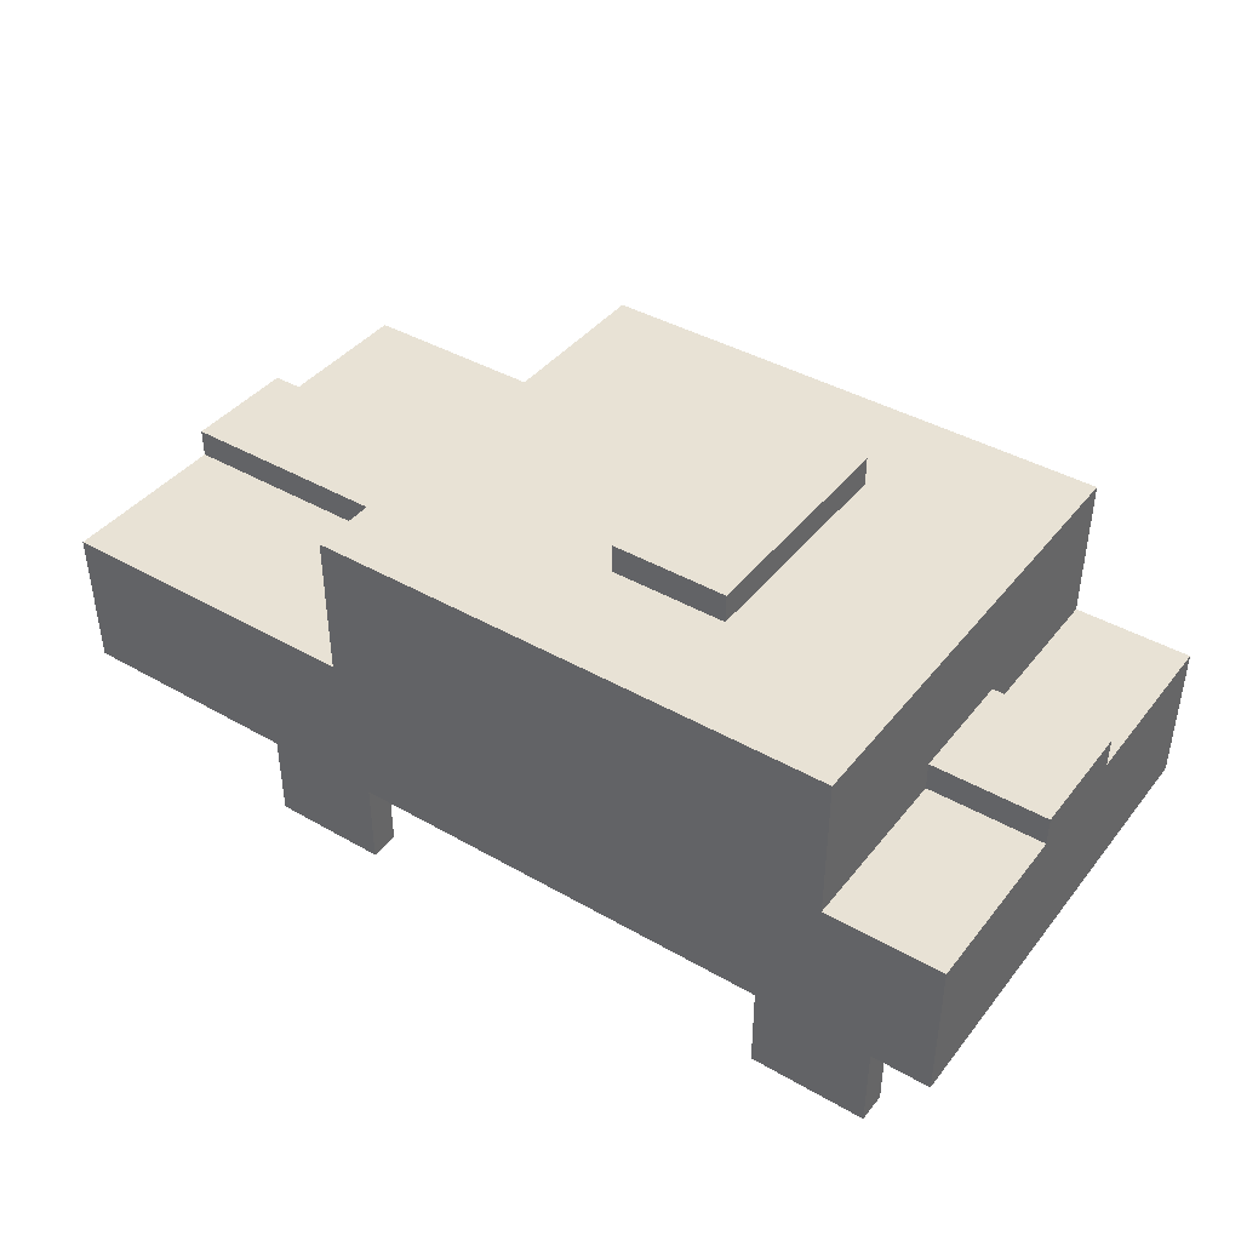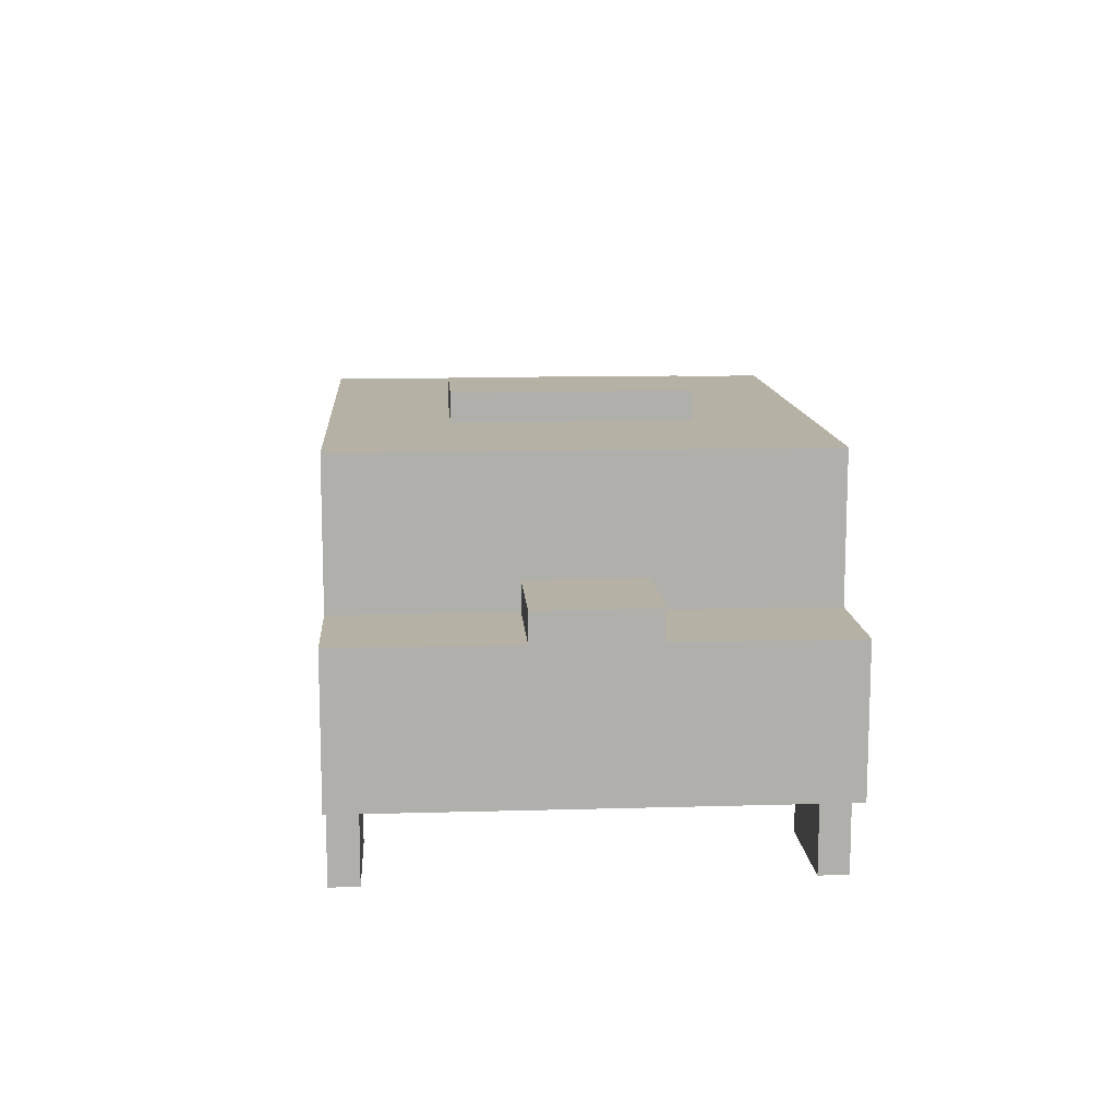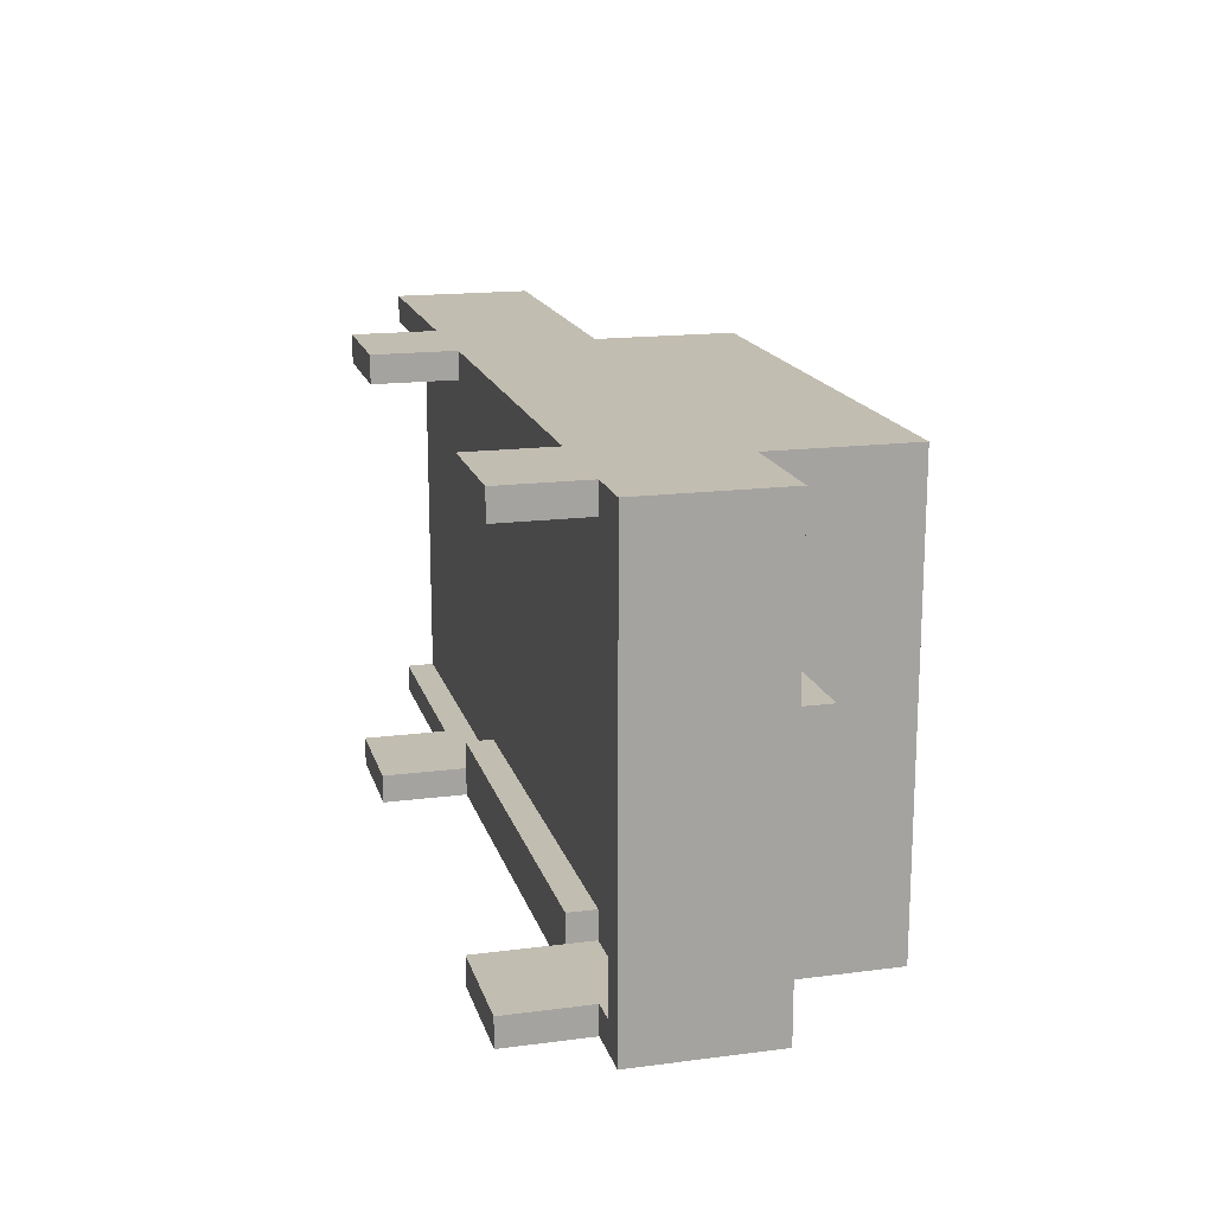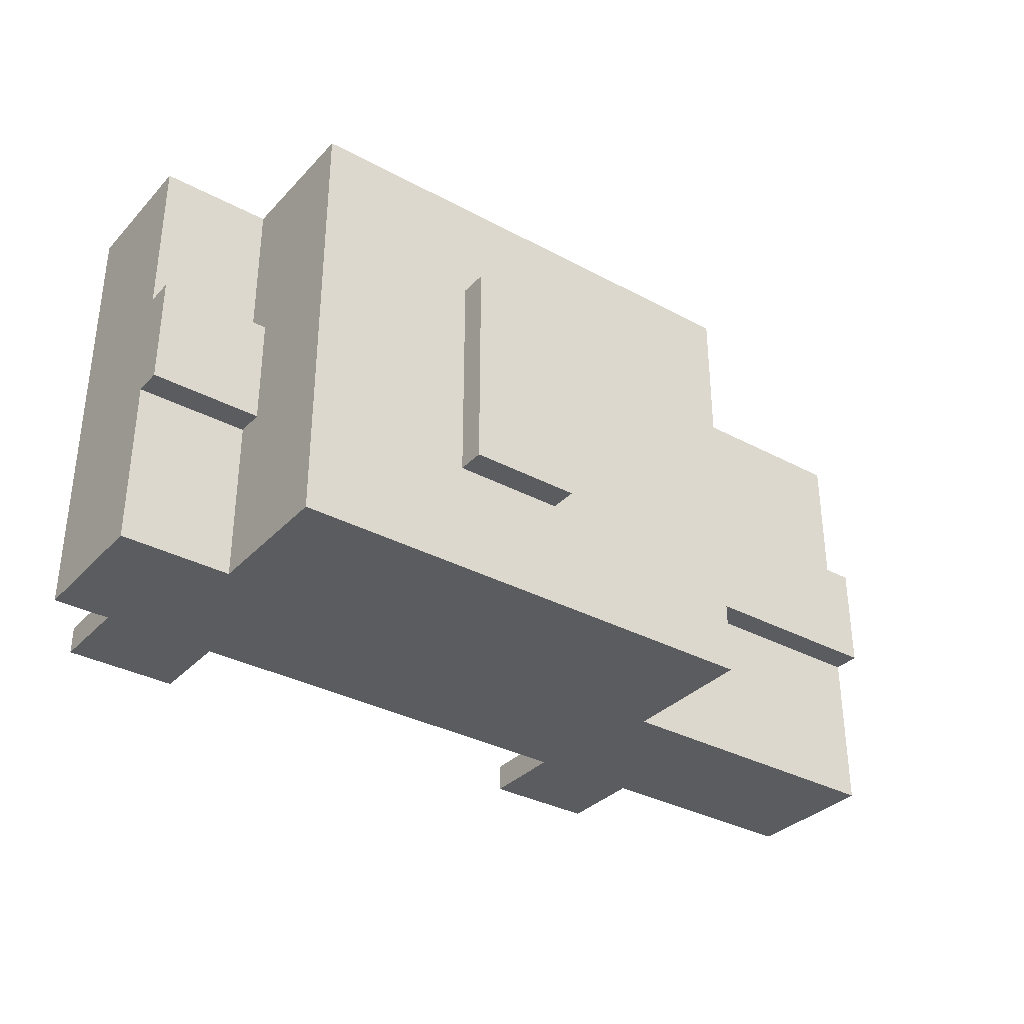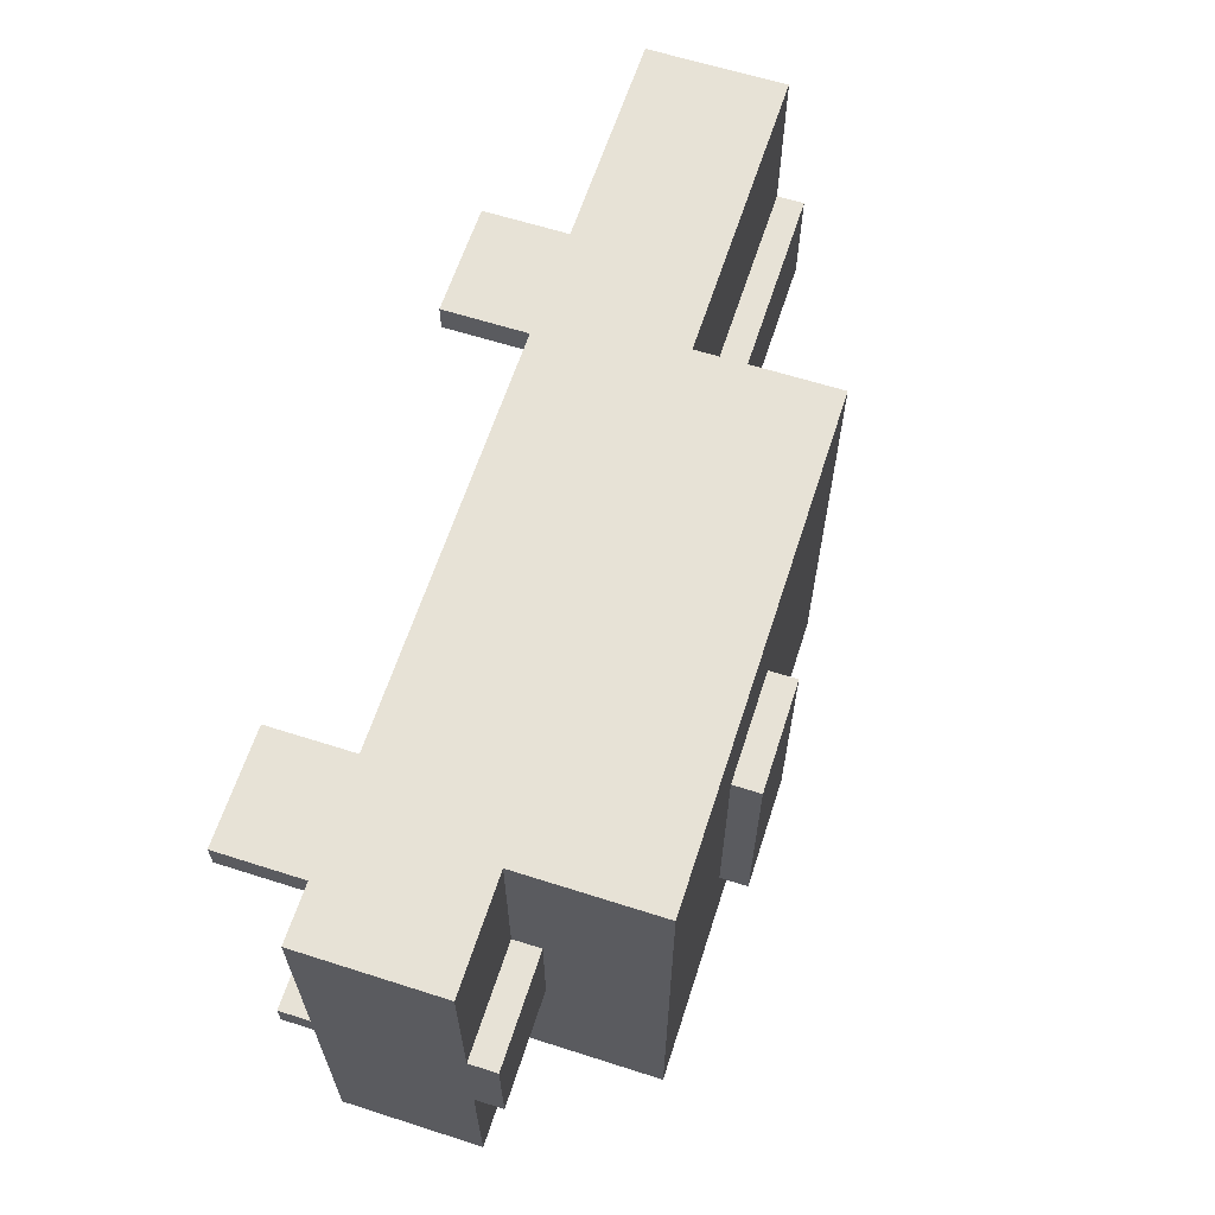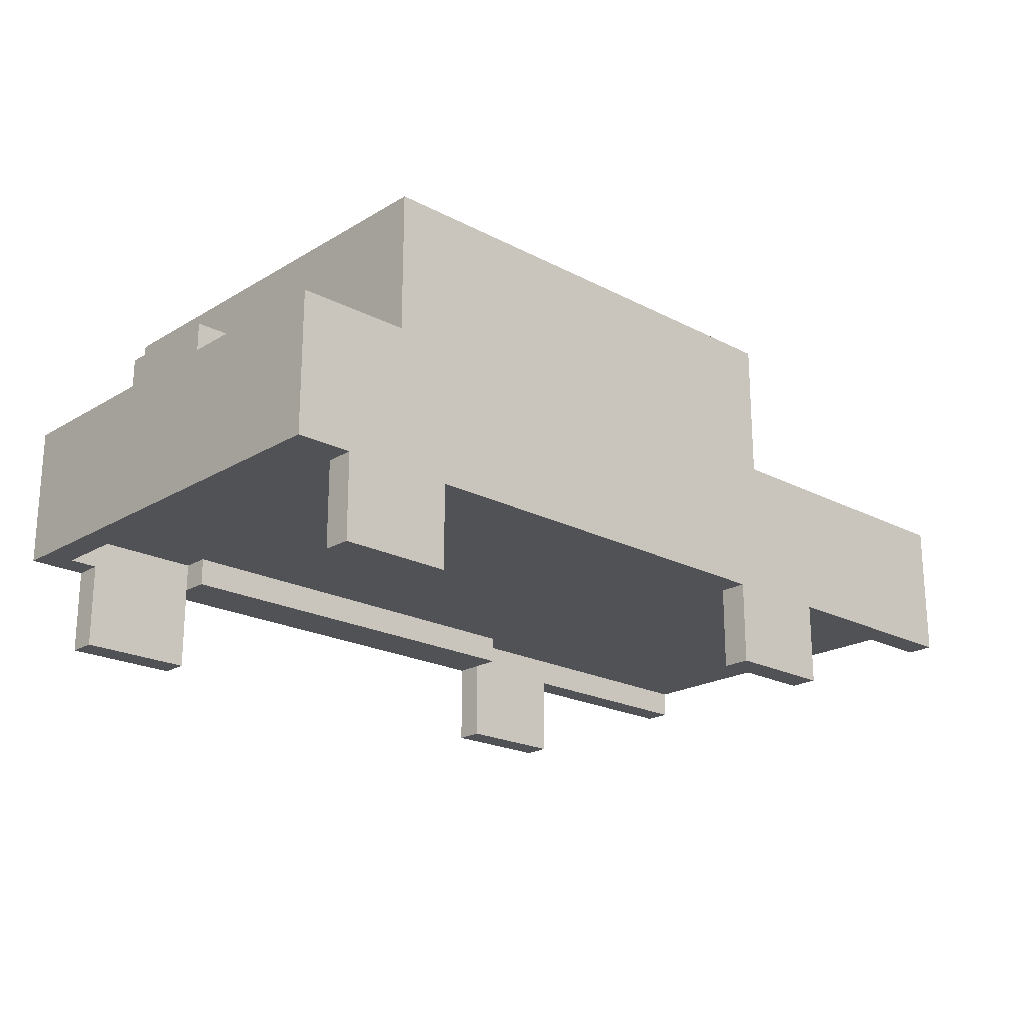
<metadata>
{"format":"obj","ext":"obj","renderer":"f3d","projection":"perspective","resolution":1024,"background":"white","views":[{"elev":40.9,"azim":34.9,"up":"+Y"},{"elev":12.0,"azim":86.1,"up":"+Y"},{"elev":16.8,"azim":75.4,"up":"+Z"},{"elev":-33.9,"azim":143.9,"up":"+Z"},{"elev":62.9,"azim":107.9,"up":"+Z"},{"elev":-21.0,"azim":136.9,"up":"+Y"}]}
</metadata>
<code>
g taxi
v -13 3 8
v -13 3 7
v -13 3 -7
v -13 3 -8
v -13 4 8
v -13 4 7
v -13 4 4
v -13 4 -4
v -13 4 -7
v -13 4 -8
v -13 5 7
v -13 5 4
v -13 5 -4
v -13 5 -7
v -13 8 8
v -13 8 2
v -13 8 -2
v -13 8 -8
v -13 9 2
v -13 9 -2
v -5 0 8
v -5 0 7
v -5 0 -7
v -5 0 -8
v -5 3 8
v -5 3 7
v -5 3 -7
v -5 3 -8
v -2 8 8
v -2 8 2
v -2 8 -2
v -2 8 -8
v -2 9 2
v -2 9 -2
v -2 13 8
v -2 13 -8
v -1 3 7
v -1 3 6
v -1 3 -6
v -1 3 -7
v -1 4 7
v -1 4 6
v -1 4 -6
v -1 4 -7
v 6 13 4
v 6 13 -4
v 6 14 4
v 6 14 -4
v 14 0 8
v 14 0 7
v 14 0 -7
v 14 0 -8
v 14 3 8
v 14 3 7
v 14 3 -7
v 14 3 -8
v 19 3 7
v 19 3 -7
v 19 4 7
v 19 4 -7
v -1 0 8
v -1 0 7
v -1 0 -7
v -1 0 -8
v -1 3 8
v -1 3 7
v -1 3 -7
v -1 3 -8
v 10 13 4
v 10 13 -4
v 10 14 4
v 10 14 -4
v 14 3 7
v 14 3 6
v 14 3 -6
v 14 3 -7
v 14 4 7
v 14 4 6
v 14 4 -6
v 14 4 -7
v 16 8 8
v 16 8 2
v 16 8 -2
v 16 8 -8
v 16 9 2
v 16 9 -2
v 16 13 8
v 16 13 -8
v 18 0 8
v 18 0 7
v 18 0 -7
v 18 0 -8
v 18 3 8
v 18 3 7
v 18 3 -7
v 18 3 -8
v 20 3 8
v 20 3 -8
v 20 4 8
v 20 4 -8
v 20 8 8
v 20 8 2
v 20 8 -2
v 20 8 -8
v 20 9 2
v 20 9 -2
v -13 3 8
v -13 4 8
v -13 8 8
v -5 0 8
v -5 3 8
v -5 4 8
v -4 1 8
v -4 3 8
v -2 1 8
v -2 3 8
v -2 8 8
v -2 13 8
v -1 0 8
v -1 3 8
v -1 4 8
v 0 8 8
v 0 12 8
v 7 8 8
v 7 12 8
v 9 8 8
v 9 12 8
v 13 8 8
v 13 12 8
v 14 0 8
v 14 3 8
v 14 4 8
v 15 1 8
v 15 3 8
v 16 8 8
v 16 13 8
v 17 1 8
v 17 3 8
v 18 0 8
v 18 3 8
v 18 4 8
v 20 3 8
v 20 4 8
v 20 8 8
v 6 13 4
v 6 14 4
v 10 13 4
v 10 14 4
v -13 8 2
v -13 9 2
v -2 8 2
v -2 9 2
v 16 8 2
v 16 9 2
v 20 8 2
v 20 9 2
v -1 3 -6
v -1 4 -6
v 14 3 -6
v 14 4 -6
v -13 3 -7
v -13 4 -7
v -12 4 -7
v -5 0 -7
v -5 3 -7
v -5 4 -7
v -4 1 -7
v -4 3 -7
v -2 1 -7
v -2 3 -7
v -1 0 -7
v -1 3 -7
v -1 4 -7
v 14 0 -7
v 14 3 -7
v 14 4 -7
v 15 1 -7
v 15 3 -7
v 17 1 -7
v 17 3 -7
v 18 0 -7
v 18 3 -7
v 18 4 -7
v 19 3 -7
v 19 4 -7
v -13 3 7
v -13 4 7
v -12 4 7
v -5 0 7
v -5 3 7
v -5 4 7
v -4 1 7
v -4 3 7
v -2 1 7
v -2 3 7
v -1 0 7
v -1 3 7
v -1 4 7
v 14 0 7
v 14 3 7
v 14 4 7
v 15 1 7
v 15 3 7
v 17 1 7
v 17 3 7
v 18 0 7
v 18 3 7
v 18 4 7
v 19 3 7
v 19 4 7
v -1 3 6
v -1 4 6
v 14 3 6
v 14 4 6
v -13 8 -2
v -13 9 -2
v -2 8 -2
v -2 9 -2
v 16 8 -2
v 16 9 -2
v 20 8 -2
v 20 9 -2
v 6 13 -4
v 6 14 -4
v 10 13 -4
v 10 14 -4
v -13 3 -8
v -13 4 -8
v -13 8 -8
v -5 0 -8
v -5 3 -8
v -5 4 -8
v -4 1 -8
v -4 3 -8
v -2 1 -8
v -2 3 -8
v -2 8 -8
v -2 13 -8
v -1 0 -8
v -1 3 -8
v -1 4 -8
v 0 8 -8
v 0 12 -8
v 7 8 -8
v 7 12 -8
v 9 8 -8
v 9 12 -8
v 13 8 -8
v 13 12 -8
v 14 0 -8
v 14 3 -8
v 14 4 -8
v 15 1 -8
v 15 3 -8
v 16 8 -8
v 16 13 -8
v 17 1 -8
v 17 3 -8
v 18 0 -8
v 18 3 -8
v 18 4 -8
v 20 3 -8
v 20 4 -8
v 20 8 -8
v -5 0 8
v -1 0 8
v 14 0 8
v 18 0 8
v -5 0 7
v -1 0 7
v 14 0 7
v 18 0 7
v -5 0 -7
v -1 0 -7
v 14 0 -7
v 18 0 -7
v -5 0 -8
v -1 0 -8
v 14 0 -8
v 18 0 -8
v -13 3 8
v -5 3 8
v -1 3 8
v 14 3 8
v 18 3 8
v 20 3 8
v -13 3 7
v -5 3 7
v -1 3 7
v 14 3 7
v 18 3 7
v 19 3 7
v -1 3 6
v 14 3 6
v -1 3 -6
v 14 3 -6
v -13 3 -7
v -5 3 -7
v -1 3 -7
v 14 3 -7
v 18 3 -7
v 19 3 -7
v -13 3 -8
v -5 3 -8
v -1 3 -8
v 14 3 -8
v 18 3 -8
v 20 3 -8
v -13 4 7
v -12 4 7
v -5 4 7
v -1 4 7
v 14 4 7
v 18 4 7
v 19 4 7
v -1 4 6
v 14 4 6
v -13 4 4
v -12 4 4
v -13 4 -4
v -12 4 -4
v -1 4 -6
v 14 4 -6
v -13 4 -7
v -12 4 -7
v -5 4 -7
v -1 4 -7
v 14 4 -7
v 18 4 -7
v 19 4 -7
v -13 8 8
v -2 8 8
v 16 8 8
v 20 8 8
v -13 8 2
v -2 8 2
v 16 8 2
v 20 8 2
v -13 8 -2
v -2 8 -2
v 16 8 -2
v 20 8 -2
v -13 8 -8
v -2 8 -8
v 16 8 -8
v 20 8 -8
v -13 9 2
v -2 9 2
v 16 9 2
v 20 9 2
v -13 9 -2
v -2 9 -2
v 16 9 -2
v 20 9 -2
v -2 13 8
v 16 13 8
v 6 13 4
v 10 13 4
v 6 13 -4
v 10 13 -4
v -2 13 -8
v 16 13 -8
v 6 14 4
v 10 14 4
v 6 14 -4
v 10 14 -4
f 5 2 1
f 6 2 5
f 9 4 3
f 10 4 9
f 11 6 5
f 11 7 6
f 12 8 7
f 12 7 11
f 13 9 8
f 13 8 12
f 14 10 9
f 14 9 13
f 15 11 5
f 15 13 12
f 15 14 13
f 15 12 11
f 16 14 15
f 17 14 16
f 18 10 14
f 18 14 17
f 19 17 16
f 20 17 19
f 25 22 21
f 26 22 25
f 27 24 23
f 28 24 27
f 33 30 29
f 34 32 31
f 35 33 29
f 35 34 33
f 36 32 34
f 36 34 35
f 41 38 37
f 42 38 41
f 43 40 39
f 44 40 43
f 47 46 45
f 48 46 47
f 53 50 49
f 54 50 53
f 55 52 51
f 56 52 55
f 59 58 57
f 60 58 59
f 61 62 65
f 65 62 66
f 63 64 67
f 67 64 68
f 69 70 71
f 71 70 72
f 73 74 77
f 77 74 78
f 75 76 79
f 79 76 80
f 81 82 85
f 83 84 86
f 81 85 87
f 85 86 87
f 86 84 88
f 87 86 88
f 89 90 93
f 93 90 94
f 91 92 95
f 95 92 96
f 97 98 99
f 99 98 100
f 99 100 101
f 101 100 102
f 102 100 103
f 103 100 104
f 102 103 105
f 105 103 106
f 111 108 107
f 112 109 108
f 112 108 111
f 113 111 110
f 113 112 111
f 114 112 113
f 115 113 110
f 115 114 113
f 116 112 114
f 116 114 115
f 117 109 112
f 119 115 110
f 119 116 115
f 120 112 116
f 120 116 119
f 121 117 112
f 121 112 120
f 122 118 117
f 122 117 121
f 123 118 122
f 124 122 121
f 124 123 122
f 125 118 123
f 125 123 124
f 126 124 121
f 126 125 124
f 127 118 125
f 127 125 126
f 128 126 121
f 128 127 126
f 129 118 127
f 129 127 128
f 131 121 120
f 132 128 121
f 132 121 131
f 133 131 130
f 133 132 131
f 134 132 133
f 135 128 132
f 135 129 128
f 136 118 129
f 136 129 135
f 137 134 133
f 137 133 130
f 138 132 134
f 138 134 137
f 139 137 130
f 139 138 137
f 140 132 138
f 140 138 139
f 141 135 132
f 141 132 140
f 142 141 140
f 143 135 141
f 143 141 142
f 144 135 143
f 147 146 145
f 148 146 147
f 151 150 149
f 152 150 151
f 155 154 153
f 156 154 155
f 159 158 157
f 160 158 159
f 163 162 161
f 165 163 161
f 166 163 165
f 167 165 164
f 167 166 165
f 168 166 167
f 169 167 164
f 169 168 167
f 170 166 168
f 170 168 169
f 171 169 164
f 171 170 169
f 172 166 170
f 172 170 171
f 173 166 172
f 177 175 174
f 177 176 175
f 178 176 177
f 179 177 174
f 179 178 177
f 180 176 178
f 180 178 179
f 181 179 174
f 181 180 179
f 182 176 180
f 182 180 181
f 183 176 182
f 184 183 182
f 185 183 184
f 186 187 188
f 186 188 190
f 190 188 191
f 189 190 192
f 190 191 192
f 192 191 193
f 189 192 194
f 192 193 194
f 193 191 195
f 194 193 195
f 189 194 196
f 194 195 196
f 195 191 197
f 196 195 197
f 197 191 198
f 199 200 202
f 200 201 202
f 202 201 203
f 199 202 204
f 202 203 204
f 203 201 205
f 204 203 205
f 199 204 206
f 204 205 206
f 205 201 207
f 206 205 207
f 207 201 208
f 207 208 209
f 209 208 210
f 211 212 213
f 213 212 214
f 215 216 217
f 217 216 218
f 219 220 221
f 221 220 222
f 223 224 225
f 225 224 226
f 227 228 231
f 228 229 232
f 231 228 232
f 230 231 233
f 231 232 233
f 233 232 234
f 230 233 235
f 233 234 235
f 234 232 236
f 235 234 236
f 232 229 237
f 230 235 239
f 235 236 239
f 236 232 240
f 239 236 240
f 232 237 241
f 240 232 241
f 237 238 242
f 241 237 242
f 242 238 243
f 241 242 244
f 242 243 244
f 243 238 245
f 244 243 245
f 241 244 246
f 244 245 246
f 245 238 247
f 246 245 247
f 241 246 248
f 246 247 248
f 247 238 249
f 248 247 249
f 240 241 251
f 241 248 252
f 251 241 252
f 250 251 253
f 251 252 253
f 253 252 254
f 252 248 255
f 248 249 255
f 249 238 256
f 255 249 256
f 253 254 257
f 250 253 257
f 254 252 258
f 257 254 258
f 250 257 259
f 257 258 259
f 258 252 260
f 259 258 260
f 252 255 261
f 260 252 261
f 260 261 262
f 261 255 263
f 262 261 263
f 263 255 264
f 269 266 265
f 270 266 269
f 271 268 267
f 272 268 271
f 277 274 273
f 278 274 277
f 279 276 275
f 280 276 279
f 287 282 281
f 288 282 287
f 289 284 283
f 290 284 289
f 291 286 285
f 292 286 291
f 293 290 289
f 294 290 293
f 299 296 295
f 300 296 299
f 302 286 292
f 303 298 297
f 304 298 303
f 305 300 299
f 306 300 305
f 307 302 301
f 308 286 302
f 308 302 307
f 316 311 310
f 316 312 311
f 317 315 314
f 317 314 313
f 318 310 309
f 319 317 316
f 319 310 318
f 319 316 310
f 320 319 318
f 321 317 319
f 321 319 320
f 322 317 321
f 323 315 317
f 323 317 322
f 324 321 320
f 325 322 321
f 325 321 324
f 326 322 325
f 327 322 326
f 328 315 323
f 329 315 328
f 330 315 329
f 331 332 335
f 335 332 336
f 333 334 337
f 337 334 338
f 339 340 343
f 343 340 344
f 341 342 345
f 345 342 346
f 347 348 351
f 351 348 352
f 349 350 353
f 353 350 354
f 355 356 357
f 357 356 358
f 355 357 359
f 358 356 360
f 355 359 361
f 359 360 361
f 360 356 362
f 361 360 362
f 363 364 365
f 365 364 366

</code>
